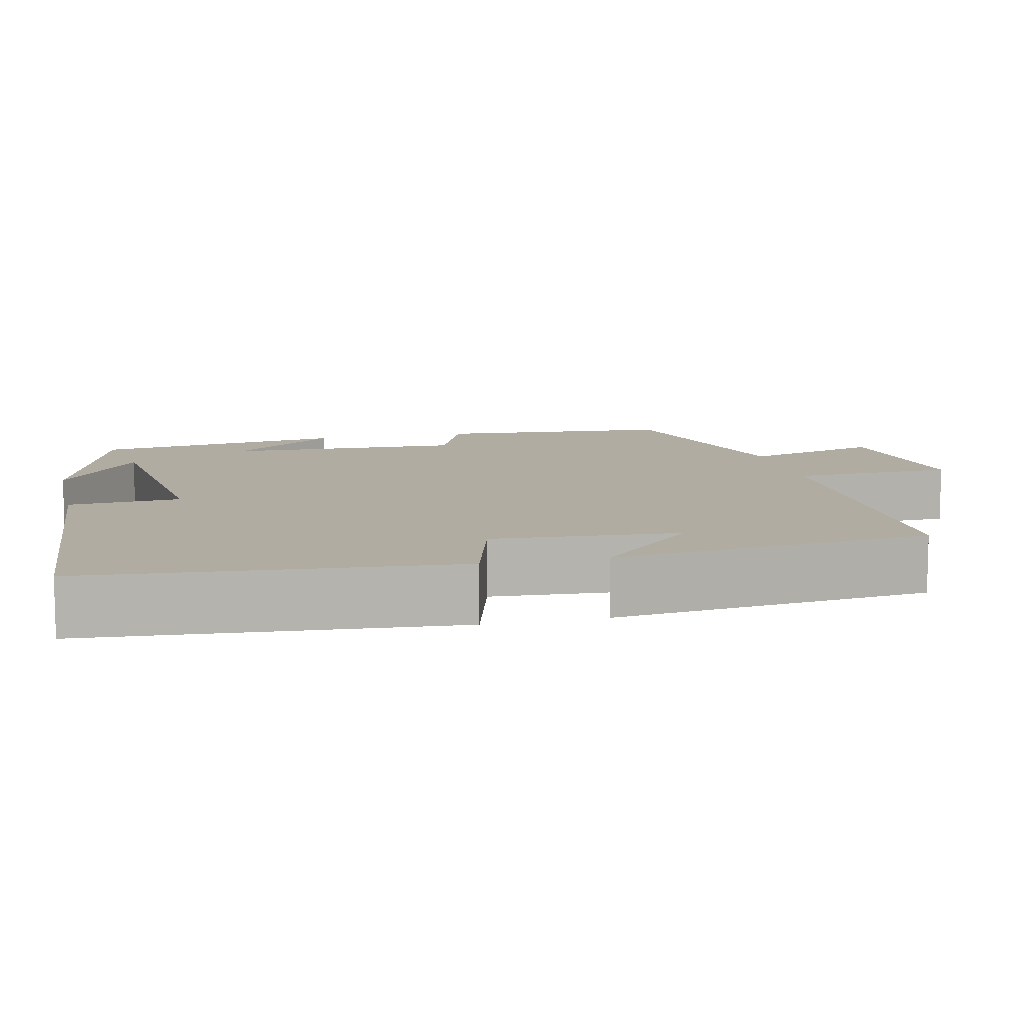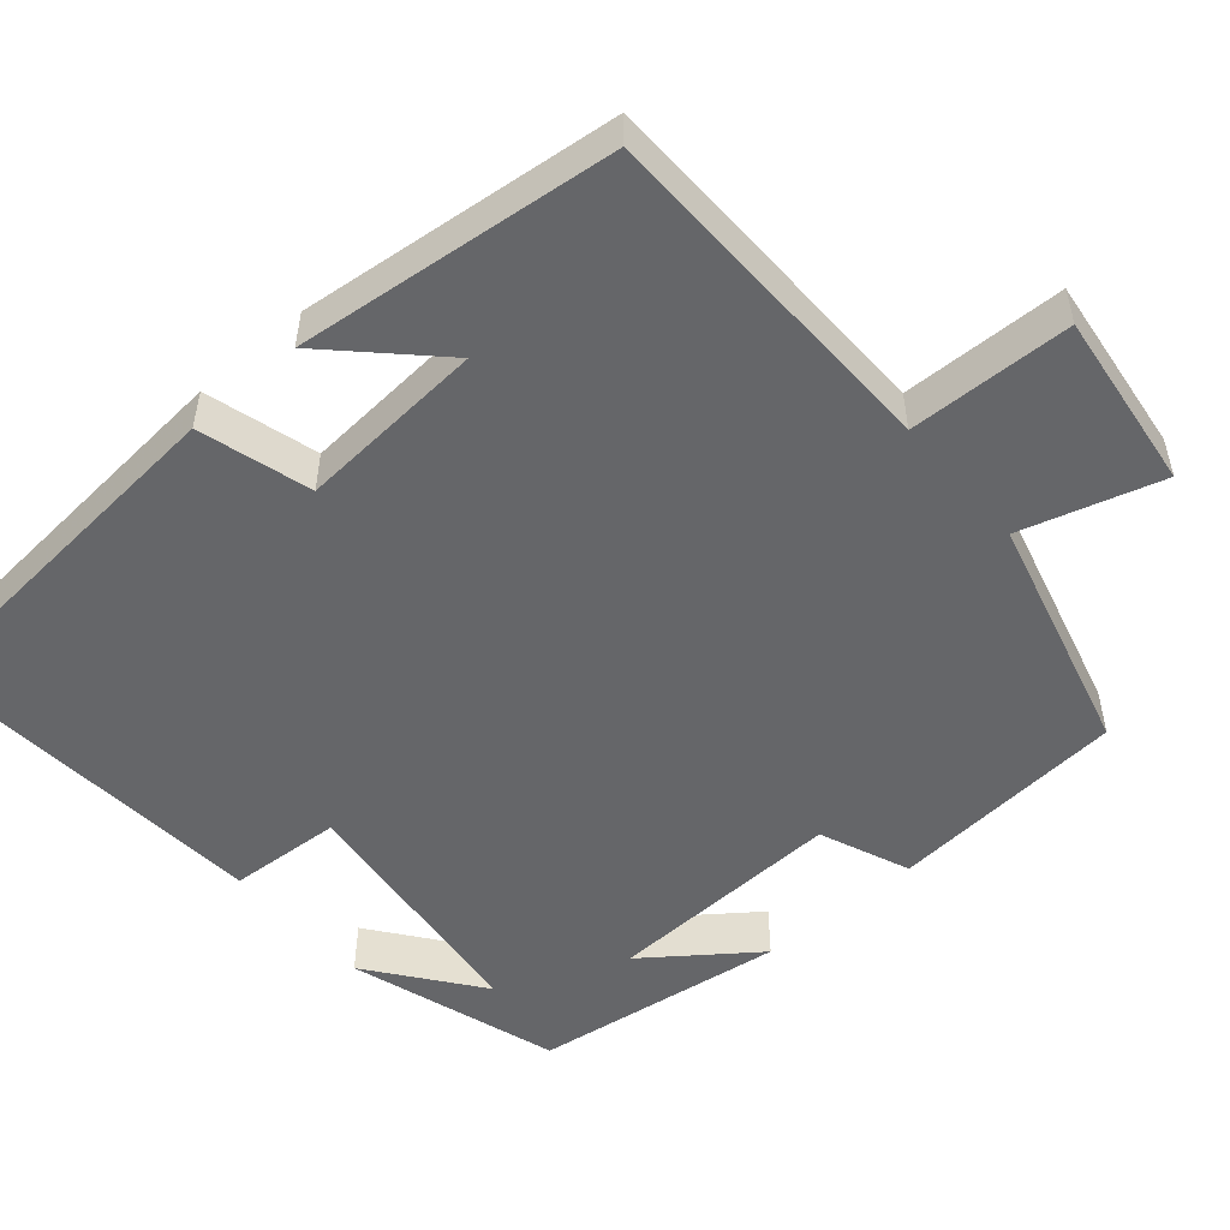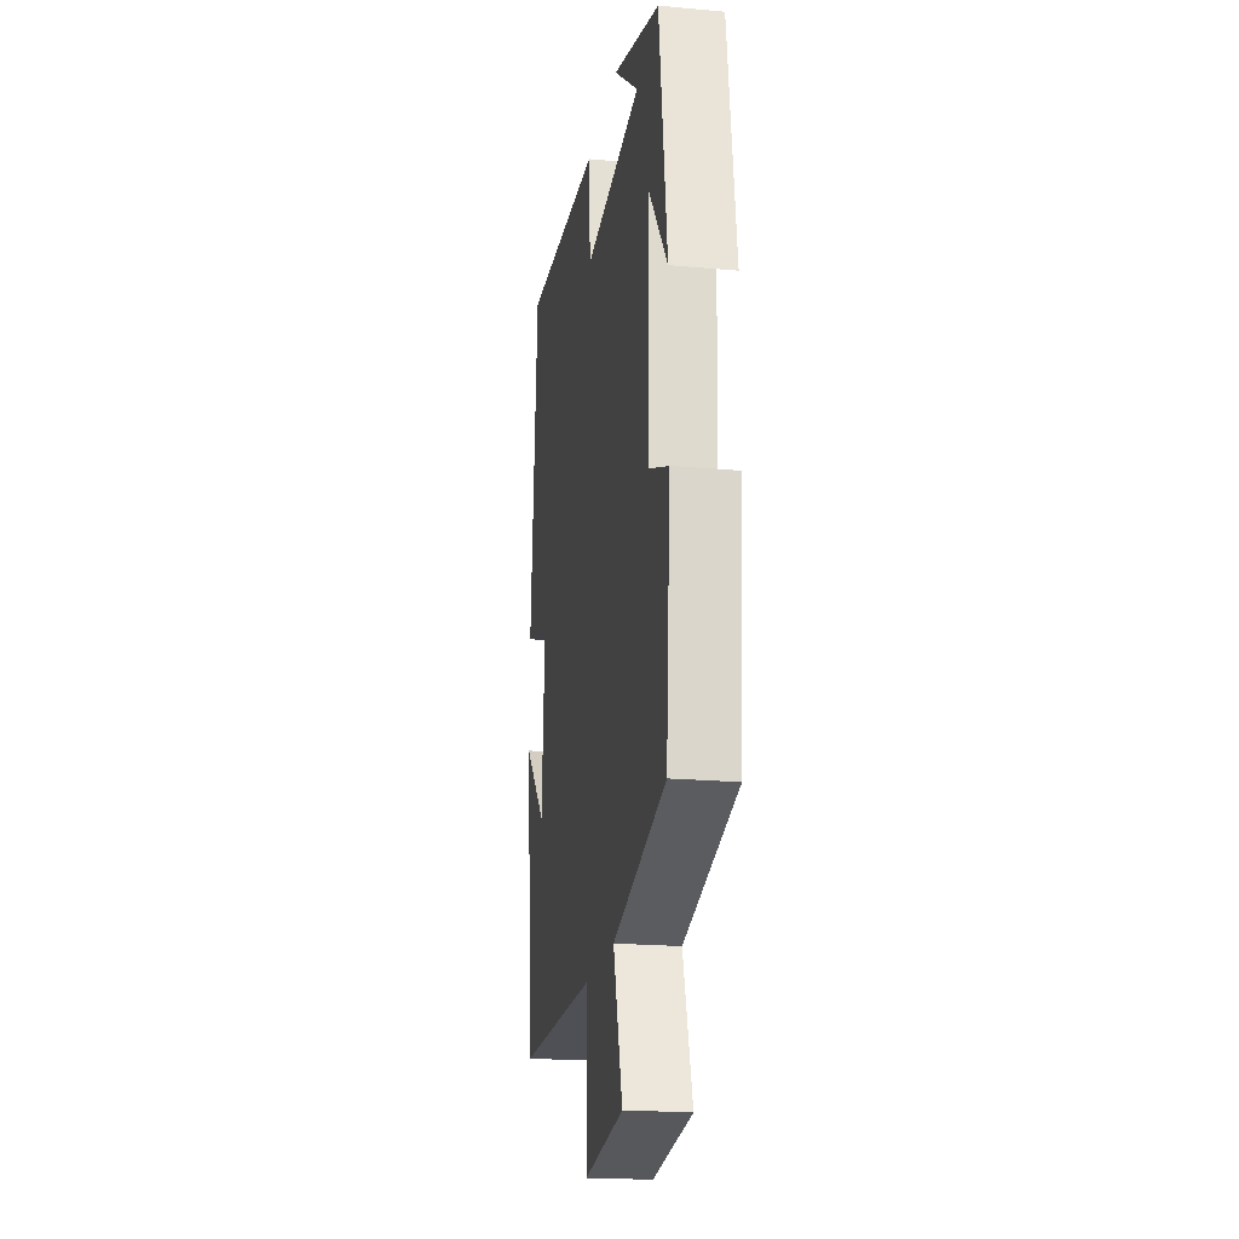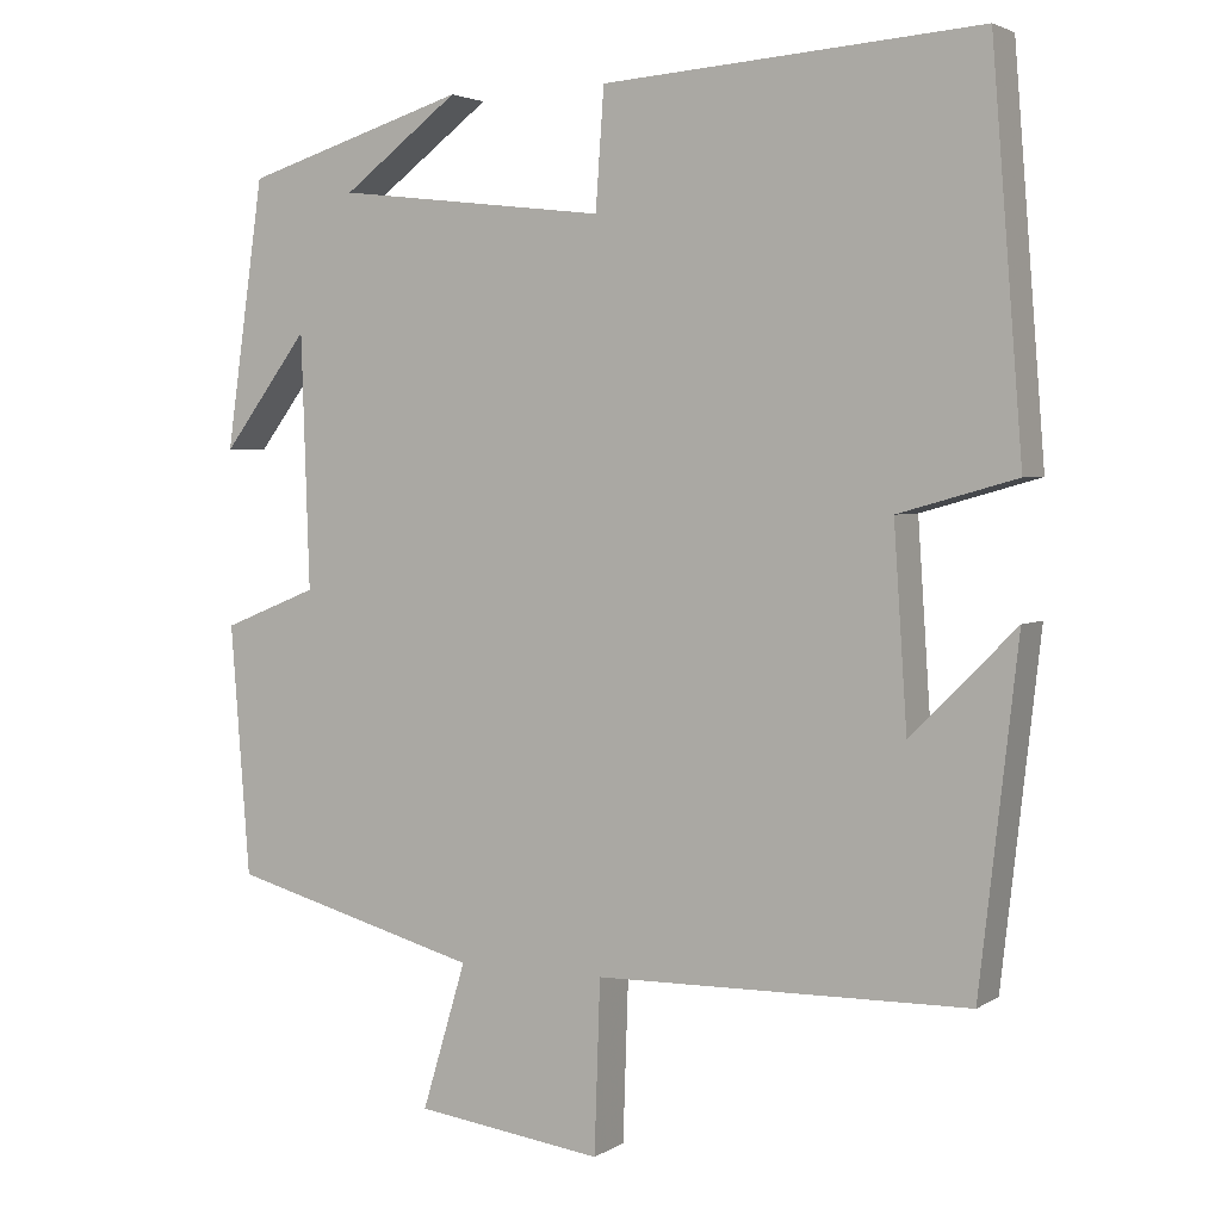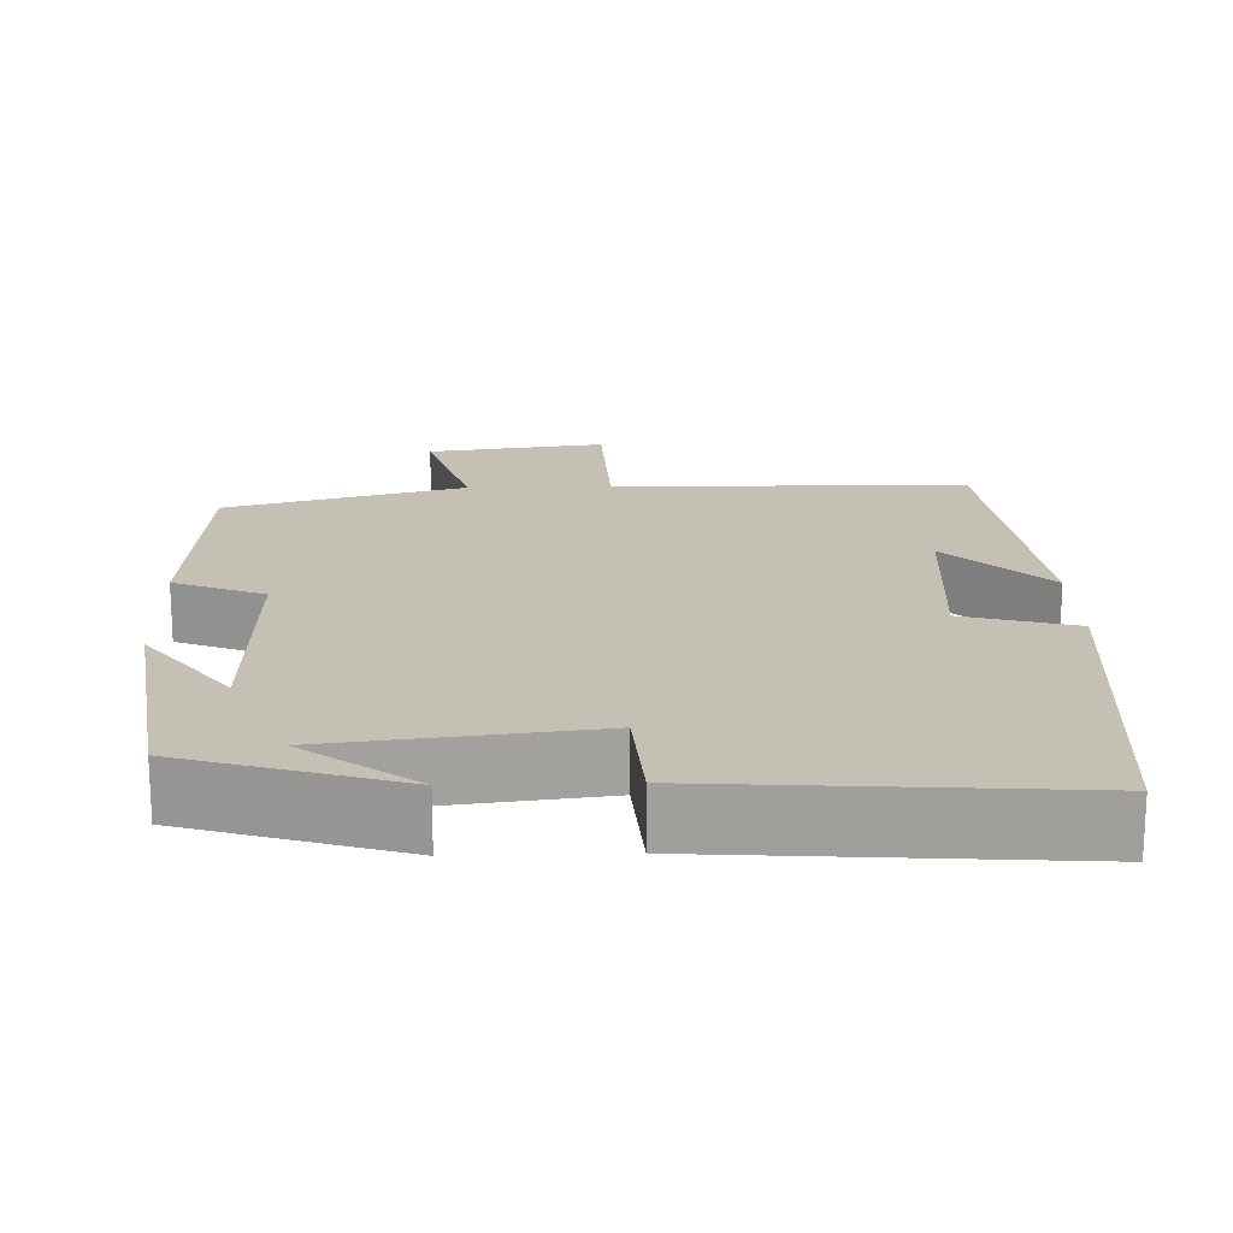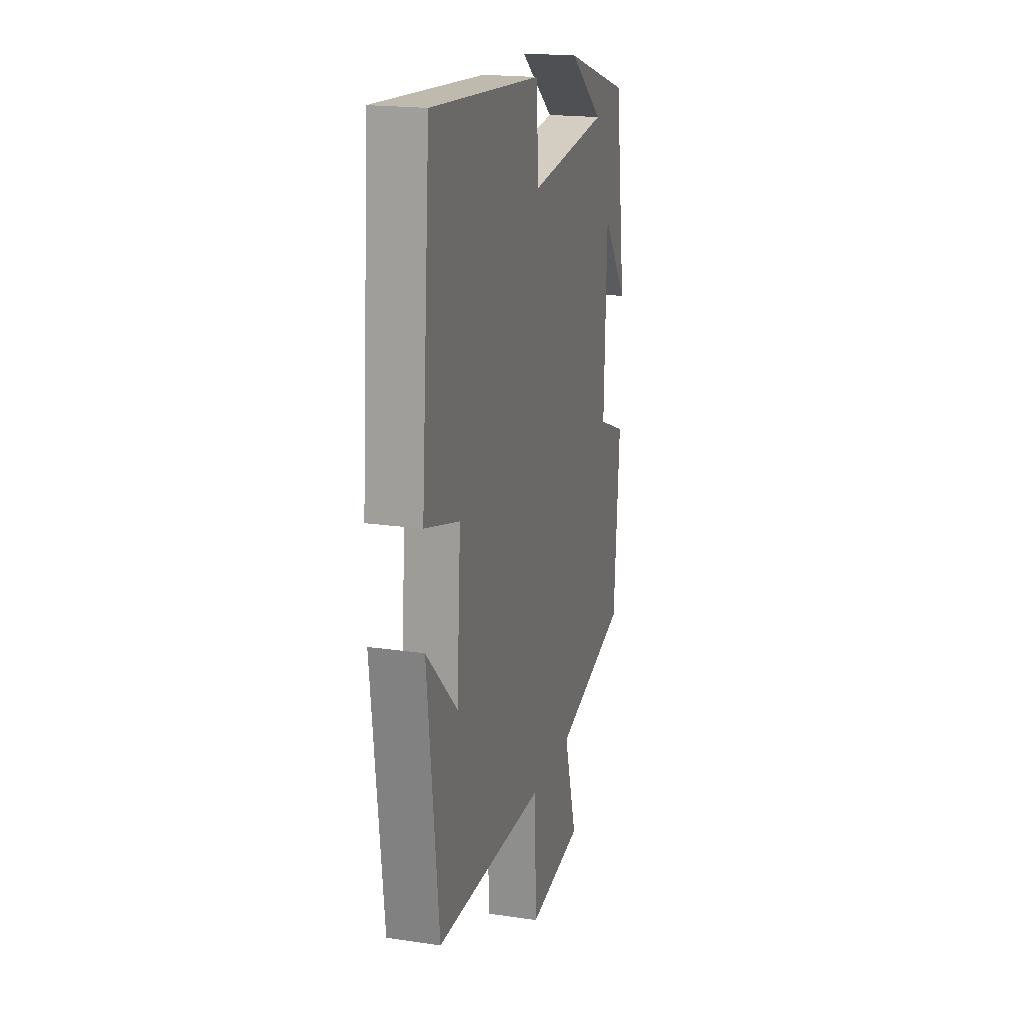
<metadata>
{"format":"obj","ext":"obj","renderer":"f3d","projection":"perspective","resolution":1024,"background":"white","views":[{"elev":10.2,"azim":77.0,"up":"+Y"},{"elev":-51.8,"azim":131.0,"up":"+Y"},{"elev":-20.3,"azim":-99.4,"up":"+Z"},{"elev":3.3,"azim":27.9,"up":"+Z"},{"elev":18.4,"azim":-1.7,"up":"+Y"},{"elev":19.4,"azim":105.5,"up":"+Z"}]}
</metadata>
<code>
v 0.463 0.07 0.533
v 0.5 0.07 0.066
v 0.358 0.07 0.026
v 0.374 0.07 -0.212
v 0.5 0.07 -0.086
v 0.454 0.07 -0.493
v 0.005 0.07 -0.5
v -0.002 0.07 -0.707
v -0.228 0.07 -0.677
v -0.175 0.07 -0.5
v -0.477 0.07 -0.418
v -0.5 0.07 -0.117
v -0.386 0.07 -0.071
v -0.396 0.07 0.233
v -0.5 0.07 0.095
v -0.454 0.07 0.417
v -0.186 0.07 0.5
v -0.326 0.07 0.395
v 0 0.07 0.357
v 0.01 0.07 0.5
v 0.463 0 0.533
v 0.5 0 0.066
v 0.358 0 0.026
v 0.374 0 -0.212
v 0.5 0 -0.086
v 0.454 0 -0.493
v 0.005 0 -0.5
v -0.002 0 -0.707
v -0.228 0 -0.677
v -0.175 0 -0.5
v -0.477 0 -0.418
v -0.5 0 -0.117
v -0.386 0 -0.071
v -0.396 0 0.233
v -0.5 0 0.095
v -0.454 0 0.417
v -0.186 0 0.5
v -0.326 0 0.395
v 0 0 0.357
v 0.01 0 0.5
f 19 20 1 2
f 18 19 2 3
f 16 17 18
f 14 15 16 18
f 13 14 18 3
f 10 11 12 13
f 10 13 3 4
f 7 8 9 10
f 7 10 4
f 6 7 4
f 4 5 6
f 22 21 40 39
f 23 22 39 38
f 38 37 36
f 38 36 35 34
f 23 38 34 33
f 33 32 31 30
f 24 23 33 30
f 30 29 28 27
f 24 30 27
f 24 27 26
f 26 25 24
f 1 21 22 2
f 2 22 23 3
f 3 23 24 4
f 4 24 25 5
f 5 25 26 6
f 6 26 27 7
f 7 27 28 8
f 8 28 29 9
f 9 29 30 10
f 10 30 31 11
f 11 31 32 12
f 12 32 33 13
f 13 33 34 14
f 14 34 35 15
f 15 35 36 16
f 16 36 37 17
f 17 37 38 18
f 18 38 39 19
f 19 39 40 20
f 20 40 21 1

</code>
